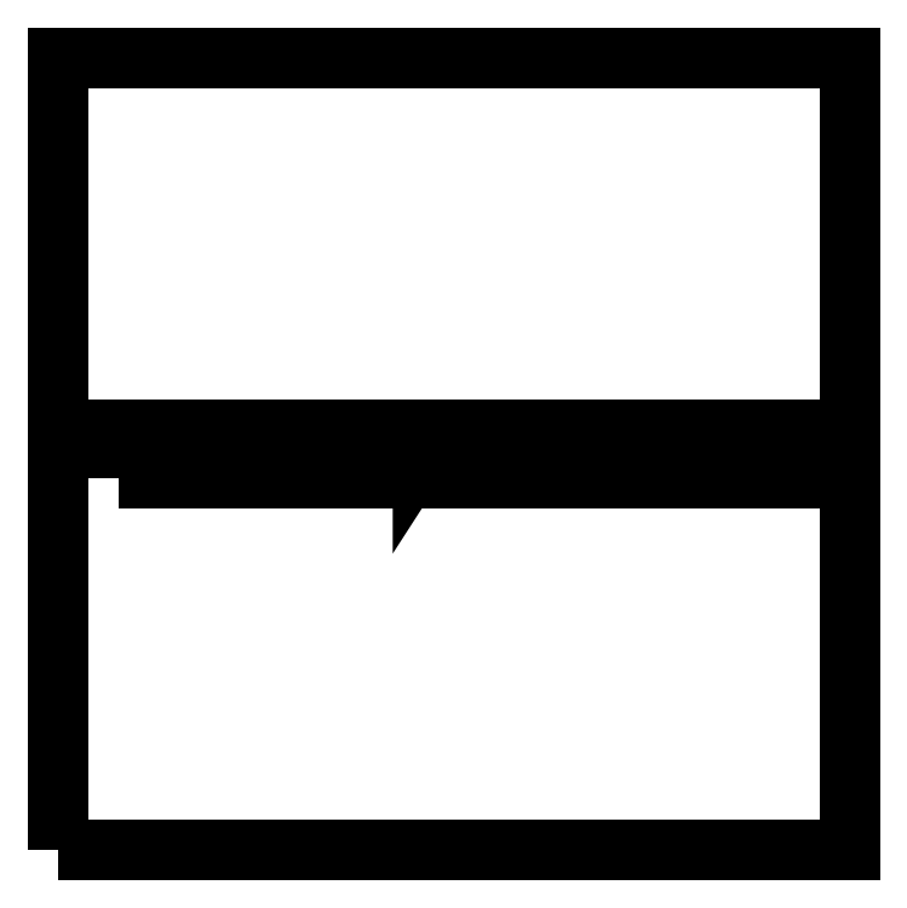
<metadata>
{"format":"dxf","ext":"dxf","renderer":"ezdxf+matplotlib","layout":"modelspace","background":"white","min_lineweight":24,"dpi":150}
</metadata>
<code>
0
SECTION
2
ENTITIES
0
LWPOLYLINE
8
Layer 1
90
        5
70
     1
43
0
10
-12.6
20
-16.95
10
-8.4
20
-16.95
10
-8.4
20
-12.75
10
-12.6
20
-12.75
10
-12.6
20
-16.95
0
LWPOLYLINE
8
Layer 1
90
        5
70
     1
43
0
10
-12.28
20
-14.98
10
-8.722
20
-14.98
10
-8.722
20
-14.72
10
-12.28
20
-14.72
10
-12.28
20
-14.98
0
SPLINE
8
Layer 1
210
0
220
0
230
1
70
    11
71
     3
72
    36
73
    32
74
     0
42
1e-10
43
1e-10
40
0
40
0
40
0
40
0
40
0.125
40
0.125
40
0.125
40
0.125
40
0.25
40
0.25
40
0.25
40
0.25
40
0.375
40
0.375
40
0.375
40
0.375
40
0.5
40
0.5
40
0.5
40
0.5
40
0.625
40
0.625
40
0.625
40
0.625
40
0.75
40
0.75
40
0.75
40
0.75
40
0.875
40
0.875
40
0.875
40
0.875
40
1
40
1
40
1
40
1
10
-10.77
20
-14.84
30
0
10
-10.77
20
-14.84
30
0
10
-10.78
20
-14.84
30
0
10
-10.78
20
-14.84
30
0
10
-10.78
20
-14.84
30
0
10
-10.78
20
-14.84
30
0
10
-10.78
20
-14.85
30
0
10
-10.78
20
-14.86
30
0
10
-10.78
20
-14.86
30
0
10
-10.78
20
-14.86
30
0
10
-10.78
20
-14.87
30
0
10
-10.78
20
-14.87
30
0
10
-10.78
20
-14.87
30
0
10
-10.78
20
-14.88
30
0
10
-10.77
20
-14.88
30
0
10
-10.77
20
-14.88
30
0
10
-10.77
20
-14.88
30
0
10
-10.76
20
-14.88
30
0
10
-10.76
20
-14.88
30
0
10
-10.76
20
-14.87
30
0
10
-10.76
20
-14.87
30
0
10
-10.76
20
-14.87
30
0
10
-10.75
20
-14.86
30
0
10
-10.75
20
-14.86
30
0
10
-10.75
20
-14.86
30
0
10
-10.75
20
-14.85
30
0
10
-10.76
20
-14.84
30
0
10
-10.76
20
-14.84
30
0
10
-10.76
20
-14.84
30
0
10
-10.76
20
-14.84
30
0
10
-10.76
20
-14.84
30
0
10
-10.77
20
-14.84
30
0
0
SPLINE
8
Layer 1
210
0
220
0
230
1
70
    11
71
     3
72
    36
73
    32
74
     0
42
1e-10
43
1e-10
40
0
40
0
40
0
40
0
40
0.125
40
0.125
40
0.125
40
0.125
40
0.25
40
0.25
40
0.25
40
0.25
40
0.375
40
0.375
40
0.375
40
0.375
40
0.5
40
0.5
40
0.5
40
0.5
40
0.625
40
0.625
40
0.625
40
0.625
40
0.75
40
0.75
40
0.75
40
0.75
40
0.875
40
0.875
40
0.875
40
0.875
40
1
40
1
40
1
40
1
10
-10.77
20
-14.83
30
0
10
-10.76
20
-14.83
30
0
10
-10.76
20
-14.83
30
0
10
-10.75
20
-14.83
30
0
10
-10.75
20
-14.83
30
0
10
-10.75
20
-14.84
30
0
10
-10.75
20
-14.85
30
0
10
-10.75
20
-14.86
30
0
10
-10.75
20
-14.86
30
0
10
-10.75
20
-14.87
30
0
10
-10.75
20
-14.87
30
0
10
-10.75
20
-14.88
30
0
10
-10.75
20
-14.88
30
0
10
-10.76
20
-14.88
30
0
10
-10.76
20
-14.89
30
0
10
-10.77
20
-14.89
30
0
10
-10.77
20
-14.89
30
0
10
-10.78
20
-14.89
30
0
10
-10.78
20
-14.88
30
0
10
-10.79
20
-14.88
30
0
10
-10.79
20
-14.88
30
0
10
-10.79
20
-14.87
30
0
10
-10.79
20
-14.87
30
0
10
-10.79
20
-14.86
30
0
10
-10.79
20
-14.86
30
0
10
-10.79
20
-14.85
30
0
10
-10.79
20
-14.84
30
0
10
-10.79
20
-14.83
30
0
10
-10.79
20
-14.83
30
0
10
-10.78
20
-14.83
30
0
10
-10.78
20
-14.83
30
0
10
-10.77
20
-14.83
30
0
0
SPLINE
8
Layer 1
210
0
220
0
230
1
70
    11
71
     3
72
    36
73
    32
74
     0
42
1e-10
43
1e-10
40
0
40
0
40
0
40
0
40
0.125
40
0.125
40
0.125
40
0.125
40
0.25
40
0.25
40
0.25
40
0.25
40
0.375
40
0.375
40
0.375
40
0.375
40
0.5
40
0.5
40
0.5
40
0.5
40
0.625
40
0.625
40
0.625
40
0.625
40
0.75
40
0.75
40
0.75
40
0.75
40
0.875
40
0.875
40
0.875
40
0.875
40
1
40
1
40
1
40
1
10
-10.71
20
-14.84
30
0
10
-10.71
20
-14.84
30
0
10
-10.72
20
-14.84
30
0
10
-10.72
20
-14.84
30
0
10
-10.72
20
-14.84
30
0
10
-10.72
20
-14.84
30
0
10
-10.72
20
-14.85
30
0
10
-10.72
20
-14.86
30
0
10
-10.72
20
-14.86
30
0
10
-10.72
20
-14.86
30
0
10
-10.72
20
-14.87
30
0
10
-10.72
20
-14.87
30
0
10
-10.72
20
-14.87
30
0
10
-10.72
20
-14.88
30
0
10
-10.71
20
-14.88
30
0
10
-10.71
20
-14.88
30
0
10
-10.71
20
-14.88
30
0
10
-10.7
20
-14.88
30
0
10
-10.7
20
-14.88
30
0
10
-10.7
20
-14.87
30
0
10
-10.7
20
-14.87
30
0
10
-10.7
20
-14.87
30
0
10
-10.69
20
-14.86
30
0
10
-10.69
20
-14.86
30
0
10
-10.69
20
-14.86
30
0
10
-10.69
20
-14.85
30
0
10
-10.7
20
-14.84
30
0
10
-10.7
20
-14.84
30
0
10
-10.7
20
-14.84
30
0
10
-10.7
20
-14.84
30
0
10
-10.7
20
-14.84
30
0
10
-10.71
20
-14.84
30
0
0
SPLINE
8
Layer 1
210
0
220
0
230
1
70
    11
71
     3
72
    36
73
    32
74
     0
42
1e-10
43
1e-10
40
0
40
0
40
0
40
0
40
0.125
40
0.125
40
0.125
40
0.125
40
0.25
40
0.25
40
0.25
40
0.25
40
0.375
40
0.375
40
0.375
40
0.375
40
0.5
40
0.5
40
0.5
40
0.5
40
0.625
40
0.625
40
0.625
40
0.625
40
0.75
40
0.75
40
0.75
40
0.75
40
0.875
40
0.875
40
0.875
40
0.875
40
1
40
1
40
1
40
1
10
-10.71
20
-14.83
30
0
10
-10.7
20
-14.83
30
0
10
-10.69
20
-14.83
30
0
10
-10.69
20
-14.83
30
0
10
-10.69
20
-14.83
30
0
10
-10.69
20
-14.84
30
0
10
-10.68
20
-14.85
30
0
10
-10.68
20
-14.86
30
0
10
-10.68
20
-14.86
30
0
10
-10.68
20
-14.87
30
0
10
-10.69
20
-14.87
30
0
10
-10.69
20
-14.88
30
0
10
-10.69
20
-14.88
30
0
10
-10.69
20
-14.88
30
0
10
-10.7
20
-14.89
30
0
10
-10.71
20
-14.89
30
0
10
-10.71
20
-14.89
30
0
10
-10.72
20
-14.89
30
0
10
-10.72
20
-14.88
30
0
10
-10.73
20
-14.88
30
0
10
-10.73
20
-14.88
30
0
10
-10.73
20
-14.87
30
0
10
-10.73
20
-14.87
30
0
10
-10.73
20
-14.86
30
0
10
-10.73
20
-14.86
30
0
10
-10.73
20
-14.85
30
0
10
-10.73
20
-14.84
30
0
10
-10.73
20
-14.83
30
0
10
-10.73
20
-14.83
30
0
10
-10.72
20
-14.83
30
0
10
-10.72
20
-14.83
30
0
10
-10.71
20
-14.83
30
0
0
SPLINE
8
Layer 1
210
0
220
0
230
1
70
    11
71
     3
72
   112
73
   108
74
     0
42
1e-10
43
1e-10
40
0
40
0
40
0
40
0
40
0.03704
40
0.03704
40
0.03704
40
0.03704
40
0.07407
40
0.07407
40
0.07407
40
0.07407
40
0.1111
40
0.1111
40
0.1111
40
0.1111
40
0.1481
40
0.1481
40
0.1481
40
0.1481
40
0.1852
40
0.1852
40
0.1852
40
0.1852
40
0.2222
40
0.2222
40
0.2222
40
0.2222
40
0.2593
40
0.2593
40
0.2593
40
0.2593
40
0.2963
40
0.2963
40
0.2963
40
0.2963
40
0.3333
40
0.3333
40
0.3333
40
0.3333
40
0.3704
40
0.3704
40
0.3704
40
0.3704
40
0.4074
40
0.4074
40
0.4074
40
0.4074
40
0.4444
40
0.4444
40
0.4444
40
0.4444
40
0.4815
40
0.4815
40
0.4815
40
0.4815
40
0.5185
40
0.5185
40
0.5185
40
0.5185
40
0.5556
40
0.5556
40
0.5556
40
0.5556
40
0.5926
40
0.5926
40
0.5926
40
0.5926
40
0.6296
40
0.6296
40
0.6296
40
0.6296
40
0.6667
40
0.6667
40
0.6667
40
0.6667
40
0.7037
40
0.7037
40
0.7037
40
0.7037
40
0.7407
40
0.7407
40
0.7407
40
0.7407
40
0.7778
40
0.7778
40
0.7778
40
0.7778
40
0.8148
40
0.8148
40
0.8148
40
0.8148
40
0.8519
40
0.8519
40
0.8519
40
0.8519
40
0.8889
40
0.8889
40
0.8889
40
0.8889
40
0.9259
40
0.9259
40
0.9259
40
0.9259
40
0.963
40
0.963
40
0.963
40
0.963
40
1
40
1
40
1
40
1
10
-10.65
20
-14.83
30
0
10
-10.64
20
-14.83
30
0
10
-10.64
20
-14.83
30
0
10
-10.64
20
-14.83
30
0
10
-10.64
20
-14.83
30
0
10
-10.64
20
-14.83
30
0
10
-10.64
20
-14.83
30
0
10
-10.63
20
-14.83
30
0
10
-10.63
20
-14.83
30
0
10
-10.63
20
-14.83
30
0
10
-10.63
20
-14.83
30
0
10
-10.63
20
-14.83
30
0
10
-10.63
20
-14.83
30
0
10
-10.62
20
-14.84
30
0
10
-10.62
20
-14.84
30
0
10
-10.62
20
-14.85
30
0
10
-10.62
20
-14.85
30
0
10
-10.62
20
-14.85
30
0
10
-10.62
20
-14.88
30
0
10
-10.62
20
-14.88
30
0
10
-10.62
20
-14.88
30
0
10
-10.62
20
-14.88
30
0
10
-10.63
20
-14.88
30
0
10
-10.63
20
-14.88
30
0
10
-10.63
20
-14.88
30
0
10
-10.63
20
-14.88
30
0
10
-10.63
20
-14.85
30
0
10
-10.63
20
-14.85
30
0
10
-10.63
20
-14.85
30
0
10
-10.63
20
-14.84
30
0
10
-10.63
20
-14.84
30
0
10
-10.63
20
-14.84
30
0
10
-10.63
20
-14.84
30
0
10
-10.63
20
-14.84
30
0
10
-10.63
20
-14.84
30
0
10
-10.64
20
-14.84
30
0
10
-10.64
20
-14.84
30
0
10
-10.64
20
-14.84
30
0
10
-10.64
20
-14.84
30
0
10
-10.64
20
-14.84
30
0
10
-10.64
20
-14.84
30
0
10
-10.64
20
-14.84
30
0
10
-10.64
20
-14.84
30
0
10
-10.64
20
-14.85
30
0
10
-10.64
20
-14.85
30
0
10
-10.64
20
-14.85
30
0
10
-10.64
20
-14.88
30
0
10
-10.64
20
-14.88
30
0
10
-10.64
20
-14.88
30
0
10
-10.64
20
-14.88
30
0
10
-10.65
20
-14.88
30
0
10
-10.65
20
-14.88
30
0
10
-10.65
20
-14.88
30
0
10
-10.65
20
-14.88
30
0
10
-10.65
20
-14.85
30
0
10
-10.65
20
-14.85
30
0
10
-10.65
20
-14.85
30
0
10
-10.65
20
-14.84
30
0
10
-10.65
20
-14.84
30
0
10
-10.65
20
-14.84
30
0
10
-10.65
20
-14.84
30
0
10
-10.65
20
-14.84
30
0
10
-10.66
20
-14.84
30
0
10
-10.66
20
-14.84
30
0
10
-10.66
20
-14.84
30
0
10
-10.66
20
-14.84
30
0
10
-10.66
20
-14.84
30
0
10
-10.66
20
-14.84
30
0
10
-10.66
20
-14.84
30
0
10
-10.66
20
-14.84
30
0
10
-10.66
20
-14.84
30
0
10
-10.66
20
-14.85
30
0
10
-10.66
20
-14.85
30
0
10
-10.66
20
-14.85
30
0
10
-10.66
20
-14.88
30
0
10
-10.66
20
-14.88
30
0
10
-10.66
20
-14.88
30
0
10
-10.66
20
-14.88
30
0
10
-10.67
20
-14.88
30
0
10
-10.67
20
-14.88
30
0
10
-10.67
20
-14.88
30
0
10
-10.67
20
-14.88
30
0
10
-10.67
20
-14.83
30
0
10
-10.67
20
-14.83
30
0
10
-10.67
20
-14.83
30
0
10
-10.67
20
-14.83
30
0
10
-10.66
20
-14.83
30
0
10
-10.66
20
-14.83
30
0
10
-10.66
20
-14.83
30
0
10
-10.66
20
-14.83
30
0
10
-10.66
20
-14.83
30
0
10
-10.66
20
-14.83
30
0
10
-10.66
20
-14.83
30
0
10
-10.66
20
-14.83
30
0
10
-10.66
20
-14.83
30
0
10
-10.66
20
-14.83
30
0
10
-10.66
20
-14.83
30
0
10
-10.66
20
-14.83
30
0
10
-10.66
20
-14.83
30
0
10
-10.66
20
-14.83
30
0
10
-10.66
20
-14.83
30
0
10
-10.65
20
-14.83
30
0
10
-10.65
20
-14.83
30
0
10
-10.65
20
-14.83
30
0
10
-10.65
20
-14.83
30
0
10
-10.65
20
-14.83
30
0
10
-10.65
20
-14.83
30
0
10
-10.65
20
-14.83
30
0
0
SPLINE
8
Layer 1
210
0
220
0
230
1
70
    11
71
     3
72
    20
73
    16
74
     0
42
1e-10
43
1e-10
40
0
40
0
40
0
40
0
40
0.25
40
0.25
40
0.25
40
0.25
40
0.5
40
0.5
40
0.5
40
0.5
40
0.75
40
0.75
40
0.75
40
0.75
40
1
40
1
40
1
40
1
10
-10.59
20
-14.87
30
0
10
-10.59
20
-14.87
30
0
10
-10.58
20
-14.87
30
0
10
-10.58
20
-14.87
30
0
10
-10.58
20
-14.87
30
0
10
-10.58
20
-14.87
30
0
10
-10.58
20
-14.88
30
0
10
-10.58
20
-14.88
30
0
10
-10.58
20
-14.88
30
0
10
-10.58
20
-14.88
30
0
10
-10.59
20
-14.88
30
0
10
-10.59
20
-14.88
30
0
10
-10.59
20
-14.88
30
0
10
-10.59
20
-14.88
30
0
10
-10.59
20
-14.87
30
0
10
-10.59
20
-14.87
30
0
0
SPLINE
8
Layer 1
210
0
220
0
230
1
70
    11
71
     3
72
    52
73
    48
74
     0
42
1e-10
43
1e-10
40
0
40
0
40
0
40
0
40
0.08333
40
0.08333
40
0.08333
40
0.08333
40
0.1667
40
0.1667
40
0.1667
40
0.1667
40
0.25
40
0.25
40
0.25
40
0.25
40
0.3333
40
0.3333
40
0.3333
40
0.3333
40
0.4167
40
0.4167
40
0.4167
40
0.4167
40
0.5
40
0.5
40
0.5
40
0.5
40
0.5833
40
0.5833
40
0.5833
40
0.5833
40
0.6667
40
0.6667
40
0.6667
40
0.6667
40
0.75
40
0.75
40
0.75
40
0.75
40
0.8333
40
0.8333
40
0.8333
40
0.8333
40
0.9167
40
0.9167
40
0.9167
40
0.9167
40
1
40
1
40
1
40
1
10
-10.53
20
-14.86
30
0
10
-10.53
20
-14.87
30
0
10
-10.53
20
-14.87
30
0
10
-10.52
20
-14.87
30
0
10
-10.52
20
-14.87
30
0
10
-10.52
20
-14.87
30
0
10
-10.52
20
-14.88
30
0
10
-10.52
20
-14.88
30
0
10
-10.52
20
-14.88
30
0
10
-10.52
20
-14.88
30
0
10
-10.51
20
-14.88
30
0
10
-10.51
20
-14.88
30
0
10
-10.51
20
-14.88
30
0
10
-10.51
20
-14.88
30
0
10
-10.51
20
-14.88
30
0
10
-10.51
20
-14.88
30
0
10
-10.51
20
-14.88
30
0
10
-10.51
20
-14.88
30
0
10
-10.52
20
-14.88
30
0
10
-10.52
20
-14.88
30
0
10
-10.52
20
-14.88
30
0
10
-10.52
20
-14.88
30
0
10
-10.53
20
-14.88
30
0
10
-10.53
20
-14.88
30
0
10
-10.53
20
-14.88
30
0
10
-10.53
20
-14.87
30
0
10
-10.54
20
-14.87
30
0
10
-10.54
20
-14.86
30
0
10
-10.54
20
-14.86
30
0
10
-10.54
20
-14.86
30
0
10
-10.54
20
-14.81
30
0
10
-10.54
20
-14.81
30
0
10
-10.54
20
-14.81
30
0
10
-10.54
20
-14.81
30
0
10
-10.55
20
-14.81
30
0
10
-10.55
20
-14.81
30
0
10
-10.55
20
-14.81
30
0
10
-10.55
20
-14.81
30
0
10
-10.55
20
-14.81
30
0
10
-10.55
20
-14.81
30
0
10
-10.55
20
-14.81
30
0
10
-10.55
20
-14.81
30
0
10
-10.53
20
-14.81
30
0
10
-10.53
20
-14.81
30
0
10
-10.53
20
-14.81
30
0
10
-10.53
20
-14.81
30
0
10
-10.53
20
-14.86
30
0
10
-10.53
20
-14.86
30
0
0
SPLINE
8
Layer 1
210
0
220
0
230
1
70
    11
71
     3
72
    76
73
    72
74
     0
42
1e-10
43
1e-10
40
0
40
0
40
0
40
0
40
0.05556
40
0.05556
40
0.05556
40
0.05556
40
0.1111
40
0.1111
40
0.1111
40
0.1111
40
0.1667
40
0.1667
40
0.1667
40
0.1667
40
0.2222
40
0.2222
40
0.2222
40
0.2222
40
0.2778
40
0.2778
40
0.2778
40
0.2778
40
0.3333
40
0.3333
40
0.3333
40
0.3333
40
0.3889
40
0.3889
40
0.3889
40
0.3889
40
0.4444
40
0.4444
40
0.4444
40
0.4444
40
0.5
40
0.5
40
0.5
40
0.5
40
0.5556
40
0.5556
40
0.5556
40
0.5556
40
0.6111
40
0.6111
40
0.6111
40
0.6111
40
0.6667
40
0.6667
40
0.6667
40
0.6667
40
0.7222
40
0.7222
40
0.7222
40
0.7222
40
0.7778
40
0.7778
40
0.7778
40
0.7778
40
0.8333
40
0.8333
40
0.8333
40
0.8333
40
0.8889
40
0.8889
40
0.8889
40
0.8889
40
0.9444
40
0.9444
40
0.9444
40
0.9444
40
1
40
1
40
1
40
1
10
-10.47
20
-14.81
30
0
10
-10.47
20
-14.81
30
0
10
-10.47
20
-14.83
30
0
10
-10.47
20
-14.83
30
0
10
-10.47
20
-14.83
30
0
10
-10.47
20
-14.83
30
0
10
-10.45
20
-14.83
30
0
10
-10.45
20
-14.83
30
0
10
-10.45
20
-14.83
30
0
10
-10.45
20
-14.83
30
0
10
-10.45
20
-14.84
30
0
10
-10.45
20
-14.84
30
0
10
-10.45
20
-14.84
30
0
10
-10.45
20
-14.84
30
0
10
-10.47
20
-14.84
30
0
10
-10.47
20
-14.84
30
0
10
-10.47
20
-14.84
30
0
10
-10.47
20
-14.84
30
0
10
-10.47
20
-14.87
30
0
10
-10.47
20
-14.87
30
0
10
-10.47
20
-14.87
30
0
10
-10.47
20
-14.87
30
0
10
-10.47
20
-14.87
30
0
10
-10.47
20
-14.87
30
0
10
-10.47
20
-14.87
30
0
10
-10.46
20
-14.88
30
0
10
-10.46
20
-14.88
30
0
10
-10.46
20
-14.88
30
0
10
-10.46
20
-14.88
30
0
10
-10.46
20
-14.88
30
0
10
-10.45
20
-14.88
30
0
10
-10.45
20
-14.88
30
0
10
-10.45
20
-14.88
30
0
10
-10.45
20
-14.88
30
0
10
-10.45
20
-14.88
30
0
10
-10.45
20
-14.88
30
0
10
-10.45
20
-14.88
30
0
10
-10.45
20
-14.88
30
0
10
-10.46
20
-14.88
30
0
10
-10.46
20
-14.88
30
0
10
-10.46
20
-14.88
30
0
10
-10.46
20
-14.88
30
0
10
-10.47
20
-14.88
30
0
10
-10.47
20
-14.88
30
0
10
-10.47
20
-14.88
30
0
10
-10.48
20
-14.88
30
0
10
-10.48
20
-14.87
30
0
10
-10.48
20
-14.87
30
0
10
-10.48
20
-14.87
30
0
10
-10.48
20
-14.87
30
0
10
-10.48
20
-14.84
30
0
10
-10.48
20
-14.84
30
0
10
-10.48
20
-14.84
30
0
10
-10.48
20
-14.84
30
0
10
-10.49
20
-14.84
30
0
10
-10.49
20
-14.84
30
0
10
-10.49
20
-14.84
30
0
10
-10.49
20
-14.84
30
0
10
-10.49
20
-14.83
30
0
10
-10.49
20
-14.83
30
0
10
-10.49
20
-14.83
30
0
10
-10.49
20
-14.83
30
0
10
-10.48
20
-14.83
30
0
10
-10.48
20
-14.83
30
0
10
-10.48
20
-14.83
30
0
10
-10.48
20
-14.83
30
0
10
-10.48
20
-14.81
30
0
10
-10.48
20
-14.81
30
0
10
-10.48
20
-14.81
30
0
10
-10.48
20
-14.81
30
0
10
-10.47
20
-14.81
30
0
10
-10.47
20
-14.81
30
0
0
SPLINE
8
Layer 1
210
0
220
0
230
1
70
    11
71
     3
72
    20
73
    16
74
     0
42
1e-10
43
1e-10
40
0
40
0
40
0
40
0
40
0.25
40
0.25
40
0.25
40
0.25
40
0.5
40
0.5
40
0.5
40
0.5
40
0.75
40
0.75
40
0.75
40
0.75
40
1
40
1
40
1
40
1
10
-10.39
20
-14.81
30
0
10
-10.39
20
-14.81
30
0
10
-10.38
20
-14.81
30
0
10
-10.38
20
-14.81
30
0
10
-10.38
20
-14.81
30
0
10
-10.38
20
-14.81
30
0
10
-10.42
20
-14.89
30
0
10
-10.42
20
-14.89
30
0
10
-10.42
20
-14.89
30
0
10
-10.42
20
-14.89
30
0
10
-10.43
20
-14.89
30
0
10
-10.43
20
-14.89
30
0
10
-10.43
20
-14.89
30
0
10
-10.43
20
-14.89
30
0
10
-10.39
20
-14.81
30
0
10
-10.39
20
-14.81
30
0
0
SPLINE
8
Layer 1
210
0
220
0
230
1
70
    11
71
     3
72
    52
73
    48
74
     0
42
1e-10
43
1e-10
40
0
40
0
40
0
40
0
40
0.08333
40
0.08333
40
0.08333
40
0.08333
40
0.1667
40
0.1667
40
0.1667
40
0.1667
40
0.25
40
0.25
40
0.25
40
0.25
40
0.3333
40
0.3333
40
0.3333
40
0.3333
40
0.4167
40
0.4167
40
0.4167
40
0.4167
40
0.5
40
0.5
40
0.5
40
0.5
40
0.5833
40
0.5833
40
0.5833
40
0.5833
40
0.6667
40
0.6667
40
0.6667
40
0.6667
40
0.75
40
0.75
40
0.75
40
0.75
40
0.8333
40
0.8333
40
0.8333
40
0.8333
40
0.9167
40
0.9167
40
0.9167
40
0.9167
40
1
40
1
40
1
40
1
10
-10.37
20
-14.81
30
0
10
-10.37
20
-14.81
30
0
10
-10.36
20
-14.81
30
0
10
-10.36
20
-14.81
30
0
10
-10.36
20
-14.81
30
0
10
-10.36
20
-14.81
30
0
10
-10.36
20
-14.84
30
0
10
-10.36
20
-14.84
30
0
10
-10.36
20
-14.84
30
0
10
-10.36
20
-14.84
30
0
10
-10.34
20
-14.84
30
0
10
-10.34
20
-14.84
30
0
10
-10.34
20
-14.84
30
0
10
-10.34
20
-14.84
30
0
10
-10.34
20
-14.81
30
0
10
-10.34
20
-14.81
30
0
10
-10.34
20
-14.81
30
0
10
-10.34
20
-14.81
30
0
10
-10.32
20
-14.81
30
0
10
-10.32
20
-14.81
30
0
10
-10.32
20
-14.81
30
0
10
-10.32
20
-14.81
30
0
10
-10.32
20
-14.88
30
0
10
-10.32
20
-14.88
30
0
10
-10.32
20
-14.88
30
0
10
-10.32
20
-14.88
30
0
10
-10.34
20
-14.88
30
0
10
-10.34
20
-14.88
30
0
10
-10.34
20
-14.88
30
0
10
-10.34
20
-14.88
30
0
10
-10.34
20
-14.85
30
0
10
-10.34
20
-14.85
30
0
10
-10.34
20
-14.85
30
0
10
-10.34
20
-14.85
30
0
10
-10.36
20
-14.85
30
0
10
-10.36
20
-14.85
30
0
10
-10.36
20
-14.85
30
0
10
-10.36
20
-14.85
30
0
10
-10.36
20
-14.88
30
0
10
-10.36
20
-14.88
30
0
10
-10.36
20
-14.88
30
0
10
-10.36
20
-14.88
30
0
10
-10.37
20
-14.88
30
0
10
-10.37
20
-14.88
30
0
10
-10.37
20
-14.88
30
0
10
-10.37
20
-14.88
30
0
10
-10.37
20
-14.81
30
0
10
-10.37
20
-14.81
30
0
0
SPLINE
8
Layer 1
210
0
220
0
230
1
70
    11
71
     3
72
    48
73
    44
74
     0
42
1e-10
43
1e-10
40
0
40
0
40
0
40
0
40
0.09091
40
0.09091
40
0.09091
40
0.09091
40
0.1818
40
0.1818
40
0.1818
40
0.1818
40
0.2727
40
0.2727
40
0.2727
40
0.2727
40
0.3636
40
0.3636
40
0.3636
40
0.3636
40
0.4545
40
0.4545
40
0.4545
40
0.4545
40
0.5455
40
0.5455
40
0.5455
40
0.5455
40
0.6364
40
0.6364
40
0.6364
40
0.6364
40
0.7273
40
0.7273
40
0.7273
40
0.7273
40
0.8182
40
0.8182
40
0.8182
40
0.8182
40
0.9091
40
0.9091
40
0.9091
40
0.9091
40
1
40
1
40
1
40
1
10
-10.31
20
-14.87
30
0
10
-10.31
20
-14.87
30
0
10
-10.29
20
-14.87
30
0
10
-10.29
20
-14.87
30
0
10
-10.29
20
-14.87
30
0
10
-10.29
20
-14.87
30
0
10
-10.29
20
-14.82
30
0
10
-10.29
20
-14.82
30
0
10
-10.29
20
-14.82
30
0
10
-10.29
20
-14.82
30
0
10
-10.31
20
-14.83
30
0
10
-10.31
20
-14.83
30
0
10
-10.31
20
-14.83
30
0
10
-10.31
20
-14.83
30
0
10
-10.31
20
-14.81
30
0
10
-10.31
20
-14.81
30
0
10
-10.31
20
-14.81
30
0
10
-10.31
20
-14.81
30
0
10
-10.29
20
-14.81
30
0
10
-10.29
20
-14.81
30
0
10
-10.29
20
-14.81
30
0
10
-10.29
20
-14.81
30
0
10
-10.28
20
-14.81
30
0
10
-10.28
20
-14.81
30
0
10
-10.28
20
-14.81
30
0
10
-10.28
20
-14.81
30
0
10
-10.28
20
-14.87
30
0
10
-10.28
20
-14.87
30
0
10
-10.28
20
-14.87
30
0
10
-10.28
20
-14.87
30
0
10
-10.26
20
-14.87
30
0
10
-10.26
20
-14.87
30
0
10
-10.26
20
-14.87
30
0
10
-10.26
20
-14.87
30
0
10
-10.26
20
-14.88
30
0
10
-10.26
20
-14.88
30
0
10
-10.26
20
-14.88
30
0
10
-10.26
20
-14.88
30
0
10
-10.31
20
-14.88
30
0
10
-10.31
20
-14.88
30
0
10
-10.31
20
-14.88
30
0
10
-10.31
20
-14.88
30
0
10
-10.31
20
-14.87
30
0
10
-10.31
20
-14.87
30
0
0
SPLINE
8
Layer 1
210
0
220
0
230
1
70
    11
71
     3
72
    16
73
    12
74
     0
42
1e-10
43
1e-10
40
0
40
0
40
0
40
0
40
0.3333
40
0.3333
40
0.3333
40
0.3333
40
0.6667
40
0.6667
40
0.6667
40
0.6667
40
1
40
1
40
1
40
1
10
-10.22
20
-14.83
30
0
10
-10.22
20
-14.83
30
0
10
-10.24
20
-14.86
30
0
10
-10.24
20
-14.86
30
0
10
-10.24
20
-14.86
30
0
10
-10.24
20
-14.86
30
0
10
-10.22
20
-14.86
30
0
10
-10.22
20
-14.86
30
0
10
-10.22
20
-14.86
30
0
10
-10.22
20
-14.86
30
0
10
-10.22
20
-14.83
30
0
10
-10.22
20
-14.83
30
0
0
SPLINE
8
Layer 1
210
0
220
0
230
1
70
    11
71
     3
72
    48
73
    44
74
     0
42
1e-10
43
1e-10
40
0
40
0
40
0
40
0
40
0.09091
40
0.09091
40
0.09091
40
0.09091
40
0.1818
40
0.1818
40
0.1818
40
0.1818
40
0.2727
40
0.2727
40
0.2727
40
0.2727
40
0.3636
40
0.3636
40
0.3636
40
0.3636
40
0.4545
40
0.4545
40
0.4545
40
0.4545
40
0.5455
40
0.5455
40
0.5455
40
0.5455
40
0.6364
40
0.6364
40
0.6364
40
0.6364
40
0.7273
40
0.7273
40
0.7273
40
0.7273
40
0.8182
40
0.8182
40
0.8182
40
0.8182
40
0.9091
40
0.9091
40
0.9091
40
0.9091
40
1
40
1
40
1
40
1
10
-10.22
20
-14.81
30
0
10
-10.22
20
-14.81
30
0
10
-10.21
20
-14.81
30
0
10
-10.21
20
-14.81
30
0
10
-10.21
20
-14.81
30
0
10
-10.21
20
-14.81
30
0
10
-10.21
20
-14.86
30
0
10
-10.21
20
-14.86
30
0
10
-10.21
20
-14.86
30
0
10
-10.21
20
-14.86
30
0
10
-10.2
20
-14.86
30
0
10
-10.2
20
-14.86
30
0
10
-10.2
20
-14.86
30
0
10
-10.2
20
-14.86
30
0
10
-10.2
20
-14.87
30
0
10
-10.2
20
-14.87
30
0
10
-10.2
20
-14.87
30
0
10
-10.2
20
-14.87
30
0
10
-10.21
20
-14.87
30
0
10
-10.21
20
-14.87
30
0
10
-10.21
20
-14.87
30
0
10
-10.21
20
-14.87
30
0
10
-10.21
20
-14.88
30
0
10
-10.21
20
-14.88
30
0
10
-10.21
20
-14.88
30
0
10
-10.21
20
-14.88
30
0
10
-10.22
20
-14.88
30
0
10
-10.22
20
-14.88
30
0
10
-10.22
20
-14.88
30
0
10
-10.22
20
-14.88
30
0
10
-10.22
20
-14.87
30
0
10
-10.22
20
-14.87
30
0
10
-10.22
20
-14.87
30
0
10
-10.22
20
-14.87
30
0
10
-10.25
20
-14.87
30
0
10
-10.25
20
-14.87
30
0
10
-10.25
20
-14.87
30
0
10
-10.25
20
-14.87
30
0
10
-10.25
20
-14.85
30
0
10
-10.25
20
-14.85
30
0
10
-10.25
20
-14.85
30
0
10
-10.25
20
-14.85
30
0
10
-10.22
20
-14.81
30
0
10
-10.22
20
-14.81
30
0
0
ENDSEC
0
EOF

</code>
